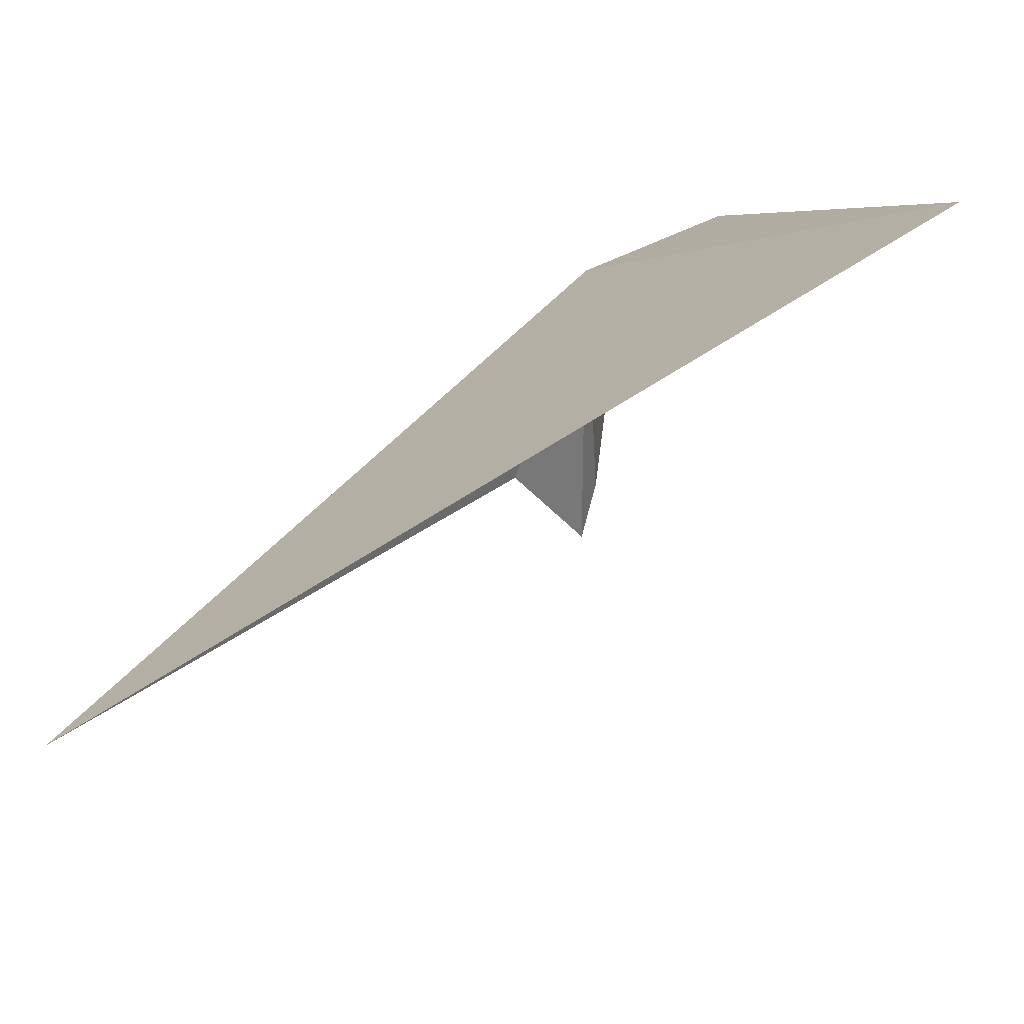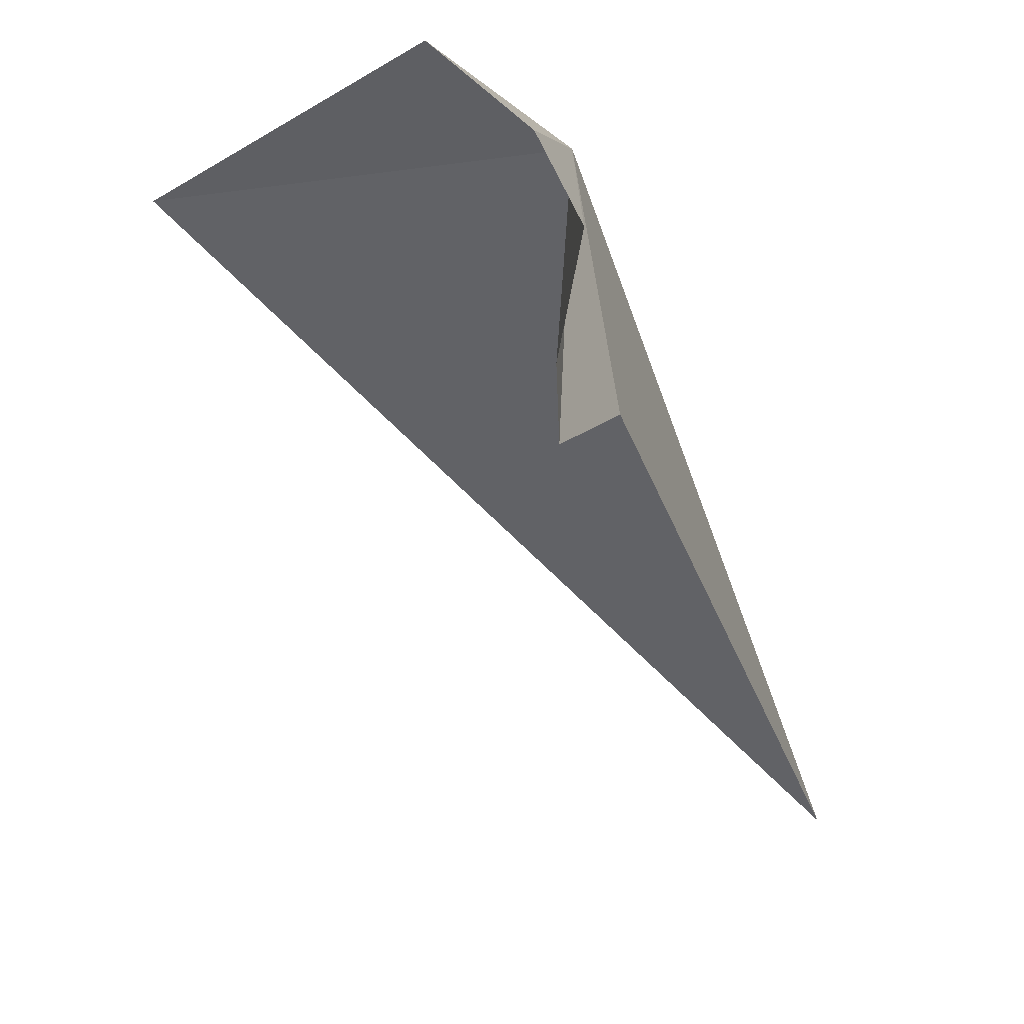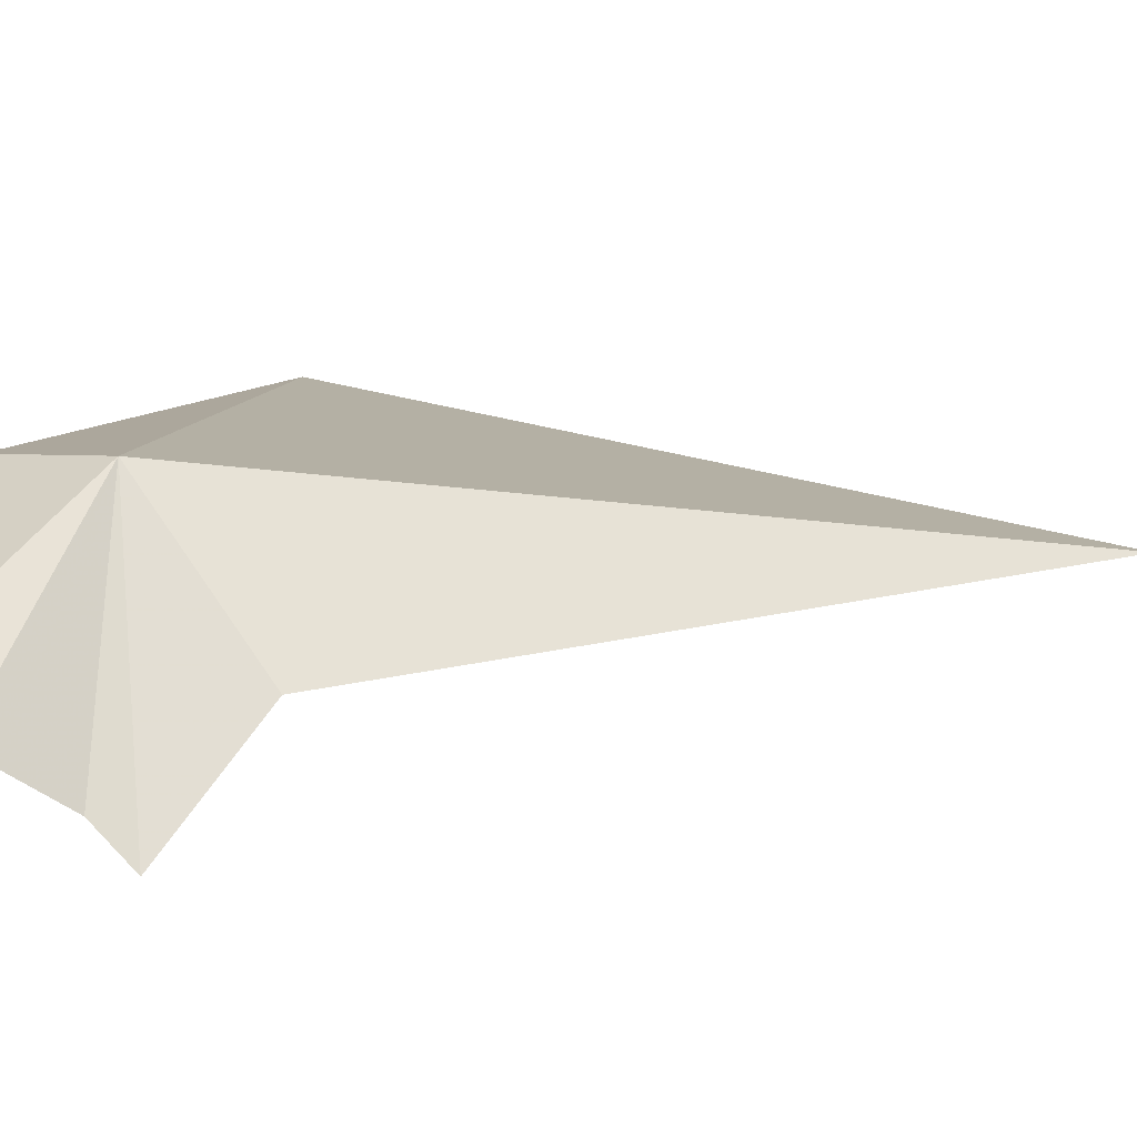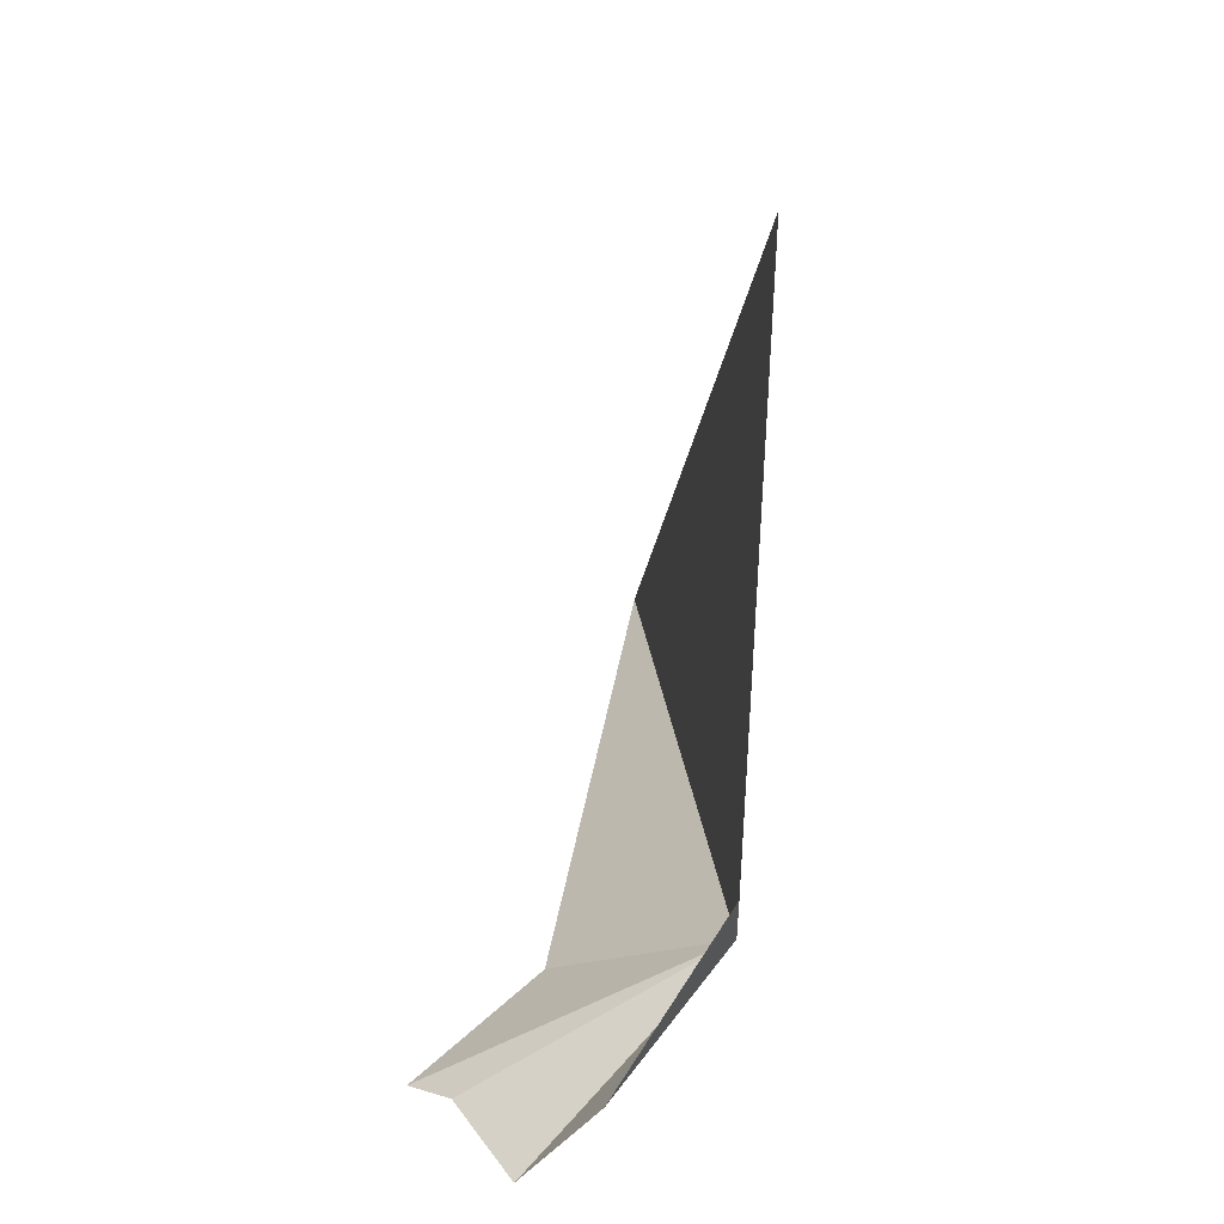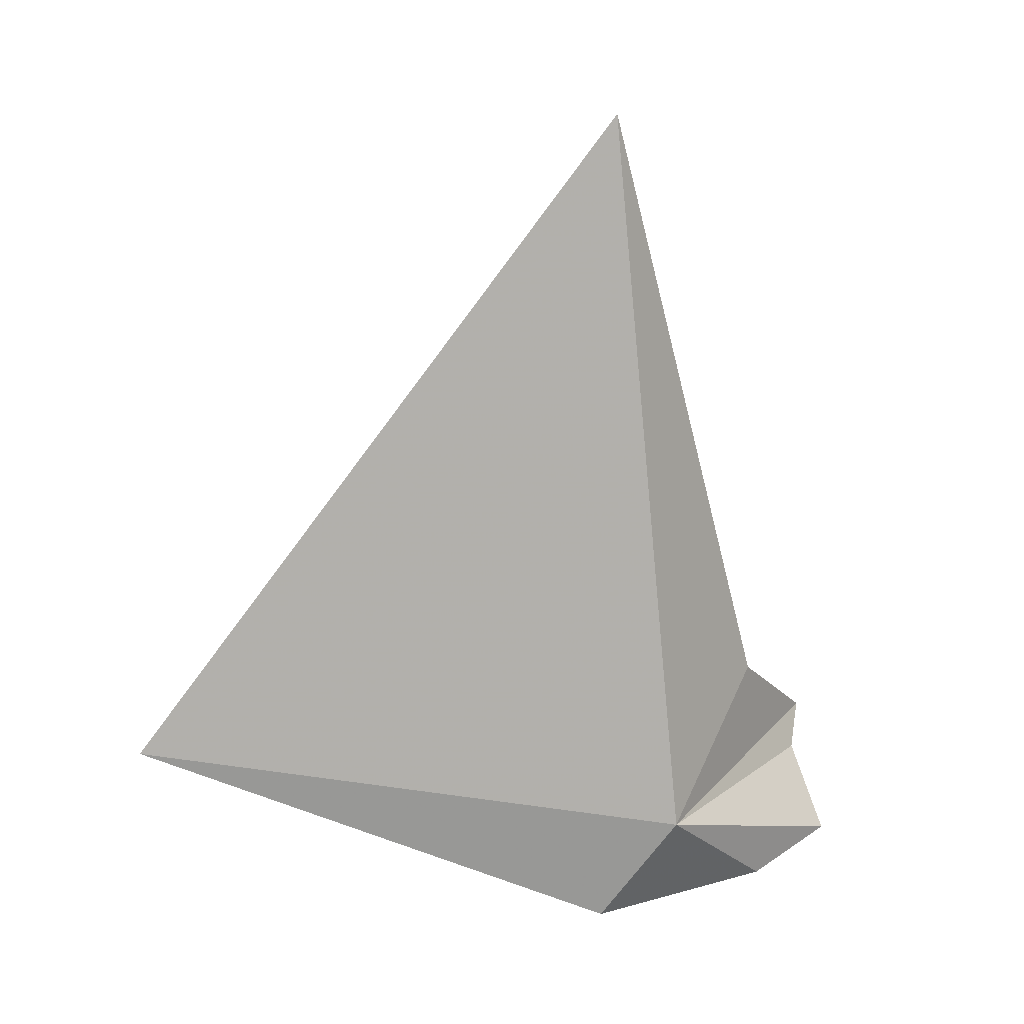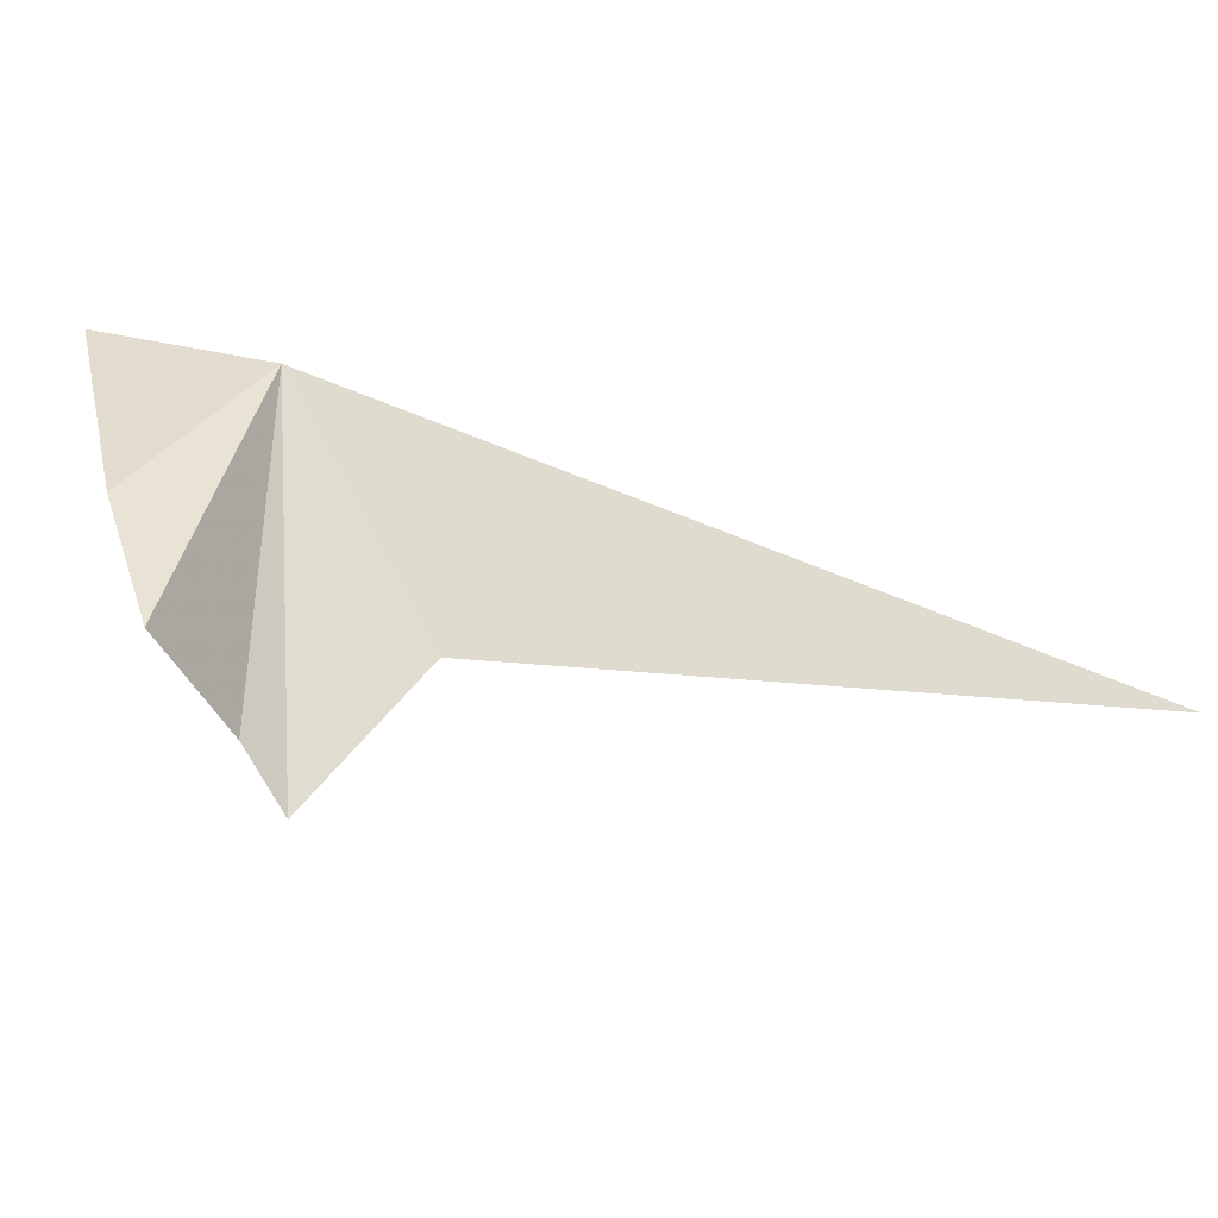
<metadata>
{"format":"obj","ext":"obj","renderer":"f3d","projection":"perspective","resolution":1024,"background":"white","views":[{"elev":41.5,"azim":44.1,"up":"+Y"},{"elev":-49.8,"azim":-153.7,"up":"+Y"},{"elev":-27.5,"azim":-90.1,"up":"+Y"},{"elev":-74.2,"azim":123.9,"up":"+Z"},{"elev":17.6,"azim":-142.6,"up":"+Z"},{"elev":-32.5,"azim":-113.8,"up":"+Y"}]}
</metadata>
<code>
v 4.907 109.6 48.61
v 5.243 103.3 48.47
v 3.873 103.8 46.65
v 5.632 102.4 49.36
v 6.523 110.5 45.97
v 15.73 117.7 50.49
v 5.424 105.4 51.46
v 7.382 109.1 66.19
v 4.453 106.3 46.08
f 1 3 2
f 1 2 4
f 1 6 5
f 1 7 8
f 1 9 3
f 1 4 7
f 1 8 6
f 1 5 9

</code>
